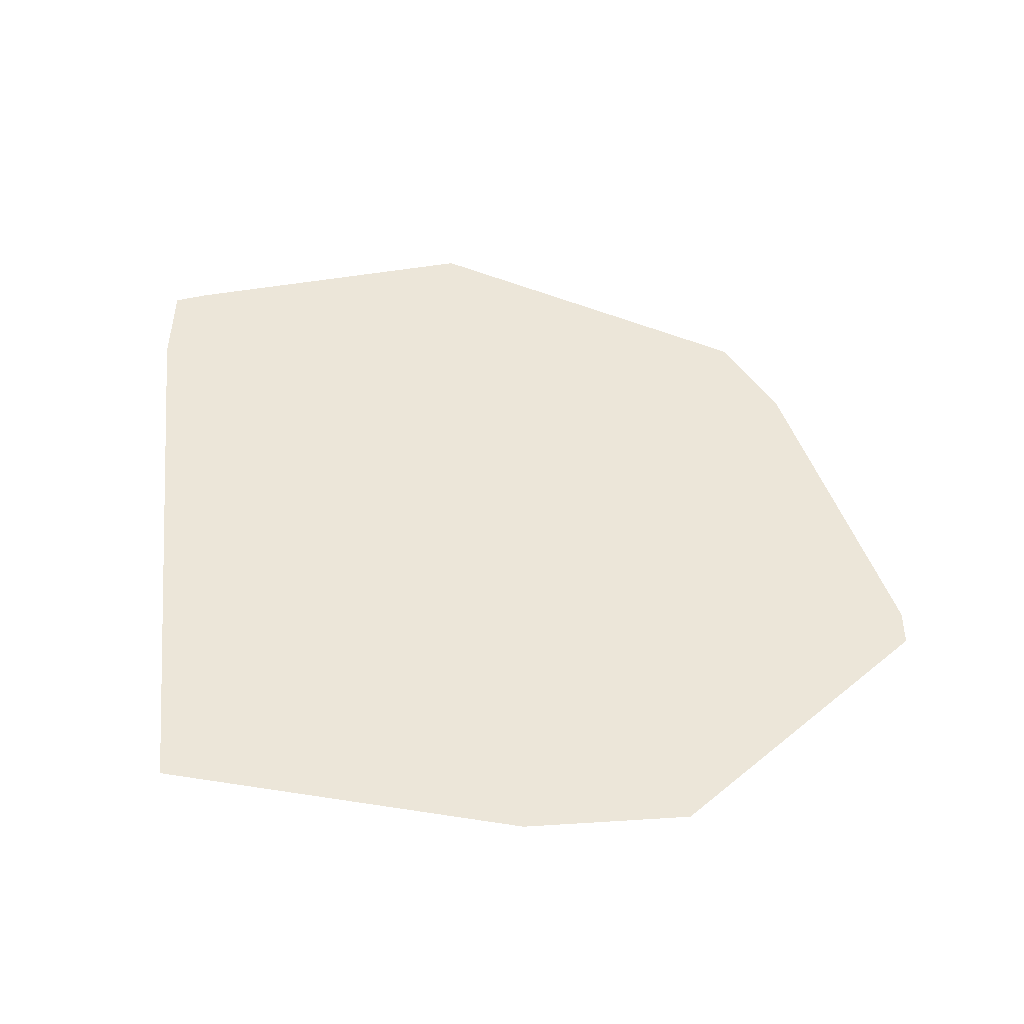
<metadata>
{"format":"obj","ext":"obj","renderer":"f3d","projection":"perspective","resolution":1024,"background":"white","views":[{"elev":48.7,"azim":-178.0,"up":"+Z"}]}
</metadata>
<code>
v 2.557 -3.613 0
v 2.555 -3.644 0
v 2.826 -3.642 0
v 3.09 -3.612 0
v 2.485 -3.614 0
v 0.02283 -4.341 0
v 3.163 -3.612 0
v 2.564 -3.509 0
v 2.485 -3.509 0
v 3.163 -3.508 0
v 3.065 -3.508 0
v 2.109 -3.567 0
v 2.485 -3.644 0
v 1.951 -3.568 0
v 2.108 -3.511 0
v 2.108 -3.508 0
v 2.099 -3.511 0
v 1.752 -3.568 0
v 2.099 -3.508 0
v 2.037 -3.508 0
v 0.9761 -3.571 0
v 3.163 -3.506 0
v 3.505 -3.506 0
v 3.355 -3.292 0
v 2.037 -3.511 0
v 1.951 -3.508 0
v 3.064 -3.506 0
v 1.951 -3.511 0
v 2.564 -3.506 0
v 1.752 -3.508 0
v 2.485 -3.506 0
v 0.02032 -3.508 0
v -0.09466 -3.508 0
v 2.099 -3.506 0
v 2.108 -3.506 0
v -0.3481 -3.509 0
v 2.037 -3.506 0
v 3.331 -2.978 0
v 3.042 -2.895 0
v 2.099 -3.425 0
v 2.038 -3.425 0
v 1.951 -3.506 0
v -0.9409 2.488 0
v -0.9435 2.506 0
v -1.003 2.506 0
v 2.482 -2.21 0
v 2.647 -1.292 0
v 1.952 -1.73 0
v 2.917 -2.895 0
v 2.107 -3.425 0
v 1.951 -3.426 0
v -3.649 -0.4407 0
v -3.72 0.01288 0
v -3.81 -0.4418 0
v -0.3521 0.0687 0
v -0.4308 0.001138 0
v -0.3521 0.001446 0
v -2.558 2.18 0
v -1.97 2.409 0
v -2.577 2.284 0
v -0.4971 0.7117 0
v -0.4966 0.486 0
v -0.3481 0.3516 0
v 3.015 -2.737 0
v -1.523 2.656 0
v -1.174 2.657 0
v -1.208 2.777 0
v -0.3521 -0.2148 0
v -0.3704 -0.2145 0
v -0.3521 -0.2798 0
v -2.114 -0.6636 0
v -2.466 -0.6613 0
v -1.962 -1.014 0
v -0.3481 -0.05668 0
v -0.3481 -0.1166 0
v 0.009632 0.02785 0
v -0.3481 -1.385 0
v -0.04311 -1.384 0
v -0.05043 -1.358 0
v -3.533 0.01598 0
v -3.518 0.07434 0
v -3.675 1.844 0
v -5.351 1.712 0
v -4.992 1.448 0
v -3.685 0.1907 0
v -3.487 0.3439 0
v -3.633 0.4515 0
v -3.498 2.017 0
v -3.498 2.094 0
v -3.486 0.2028 0
v -3.398 2.114 0
v -3.374 1.935 0
v -3.375 2.138 0
v -3.282 2.228 0
v -3.501 2.499 0
v -3.492 1.165 0
v -4.471 1.066 0
v -3.23 2.491 0
v -1.243 2.575 0
v -1.158 2.601 0
v -3.019 2.485 0
v -2.908 2.482 0
v -2.923 2.58 0
v -3.375 2.119 0
v -3.3 2.135 0
v -2.846 2.655 0
v -2.864 2.654 0
v -2.87 2.631 0
v -3.174 2.161 0
v -3.175 2.333 0
v -2.837 2.76 0
v -3.122 2.654 0
v -2.885 2.573 0
v -2.903 2.599 0
v -2.88 2.593 0
v -3.177 2.757 0
v -2.623 2.528 0
v -2.737 2.761 0
v -2.677 2.82 0
v -2.646 2.655 0
v -3.177 2.668 0
v -2.666 2.762 0
v -2.542 2.952 0
v -3.503 2.75 0
v -3.194 2.672 0
v -1.862 2.389 0
v -1.42 2.522 0
v -2.772 3.019 0
v -0.4934 2.713 0
v -0.5014 2.798 0
v -0.5012 2.711 0
v -2.914 4.089 0
v -2.739 3.15 0
v -1.533 3.939 0
v -3.18 3.137 0
v -3.502 2.654 0
v -3.198 2.654 0
v -3.176 2.49 0
v -3.177 2.654 0
v 0.9243 -2.893 0
v -2.979 2.201 0
v -0.5194 0.5066 0
v -4.665 0.8759 0
v 0.01696 -2.397 0
v 0.01644 -2.227 0
v -0.041 -2.185 0
v -3.25 -1.904 0
v -3.246 -2.34 0
v -3.175 -2.339 0
v -3.456 0.3212 0
v -3.175 -2.341 0
v -3.246 -2.342 0
v -0.4961 0.2346 0
v -3.49 -0.4397 0
v -3.481 -0.6122 0
v -3.482 -0.4397 0
v -3.18 -0.4378 0
v -3.125 -0.4374 0
v -3.002 -0.2865 0
v -1.21 2.566 0
v -3.437 0.01757 0
v -3.16 0.02216 0
v -3.161 0.1047 0
v -3.338 1.946 0
v -2.622 2.526 0
v -3.02 2.041 0
v -2.711 3.001 0
v -3.106 3.116 0
v -1.193 4.271 0
v -2.588 2.52 0
v -0.9704 2.657 0
v -0.9649 2.657 0
v -0.9651 2.659 0
v -3.169 1.451 0
v 1.951 -2.598 0
v 1.951 -2.597 0
v 1.749 -2.508 0
v -1.915 2.77 0
v -0.839 1.46 0
v -1.152 2.577 0
v -2.013 -0.7372 0
v -1.903 -1.055 0
v -1.582 -1.054 0
v -0.3441 2.117 0
v -0.3238 2.303 0
v -0.3481 2.118 0
v -0.3723 -2.125 0
v -0.5029 -2.101 0
v -0.3481 -2.142 0
v -0.8105 1.564 0
v -1.059 2.245 0
v -0.7625 2.658 0
v -0.3481 -1.959 0
v -0.4473 -1.886 0
v -0.5026 -2.034 0
v -0.3232 2.308 0
v -0.3481 2.316 0
v -0.3481 2.303 0
v -0.643 2.171 0
v -0.9027 2.217 0
v -0.3481 2.079 0
v 0.003509 2.055 0
v -0.689 -1.051 0
v -0.5976 -0.2113 0
v -1.409 -0.6059 0
v -0.5016 -1.847 0
v -0.4993 -1.385 0
v -0.7554 -1.66 0
v -0.467 2.809 0
v -0.3482 3.239 0
v 3.502 -2.592 0
v 2.646 1.447 0
v -0.2742 2.758 0
v -0.3062 2.303 0
v 0.002754 2.304 0
v -5.336 1.345 0
v -3.492 -1.906 0
v -4.101 -1.91 0
v -3.492 -2.341 0
v -3.497 1.898 0
v -0.5841 2.384 0
v -1.131 2.505 0
v -1.143 2.546 0
v -0.5004 2.303 0
v -0.5001 2.145 0
v -0.9592 2.617 0
v -0.5989 0.06461 0
v -0.6821 0.6538 0
v -1.227 0.0542 0
v 1.443 1.796 0
v 1.739 2.309 0
v -0.5011 2.658 0
v -0.5008 2.509 0
v -0.3481 2.51 0
v -0.752 1.149 0
v -0.5012 2.685 0
v -0.5086 2.658 0
v 0.001211 2.815 0
v -0.262 2.87 0
v 2.646 2.311 0
v 1.74 1.743 0
v 1.739 2.403 0
v 2.646 3.36 0
v 1.74 1.71 0
v -0.1395 3.996 0
v -0.3482 3.499 0
v -3.933 -1.061 0
v -0.7108 -1.888 0
v -3.119 -2.339 0
v -3.176 -1.904 0
v -3.174 -2.804 0
v -3.119 -2.341 0
v -3.492 -2.342 0
v -3.493 -2.804 0
v -3.373 1.77 0
v -3.173 1.995 0
v -2.981 0.02513 0
v -0.5869 -0.1128 0
v -0.5812 -0.06095 0
v -0.5819 -0.05602 0
v -0.3481 2.743 0
v -0.3482 2.844 0
v -0.5342 0.3708 0
v 0.0008056 2.949 0
v 1.833 3.5 0
v -0.5901 0.5706 0
v 2.646 3.501 0
v 2.646 3.744 0
v -3.806 -1.061 0
v -3.121 -1.903 0
v -3.178 -1.059 0
v -3.491 -1.06 0
v -0.5498 2.509 0
v -3.485 0.05086 0
v -3.485 0.01679 0
v -3.051 0.02398 0
v -3.366 0.6745 0
v -3.123 -1.059 0
v -3.124 -0.6111 0
v -3.179 -0.6113 0
v -3.49 -0.6123 0
v -1.954 -1.055 0
v -1.593 -1.272 0
v -0.4492 0.06709 0
v -0.4146 -0.05649 0
v -2.54 -0.6094 0
v -2.428 -0.4331 0
v -2.789 -0.4353 0
v -0.3521 -0.05667 0
v -0.398 -0.1158 0
v -0.5899 0.0005141 0
v -0.3521 -0.1166 0
v -1.257 -0.05411 0
v -1.61 0.04786 0
v -1.609 -0.07806 0
v 0.09648 -1.883 0
v 1.455 -1.28 0
v 0.01452 -1.59 0
v -0.4919 0.06638 0
v 0.01382 -1.358 0
v -0.4956 0.0008837 0
v -0.4925 -0.05627 0
v -0.4923 0.0008969 0
v 0.0139 -1.384 0
v -0.4955 -0.05627 0
v 1.747 -1.283 0
v -0.5807 -0.05602 0
v -0.5745 0.0005744 0
v 2.095 -2.598 0
v 2.095 -2.596 0
v 2.105 -3.333 0
v -1.784 -1.966 0
v -1.649 -1.894 0
v -1.764 -1.895 0
v 0.01541 -1.883 0
v -0.3093 -1.988 0
v -0.7802 -1.889 0
v -0.7753 -1.843 0
v 1.952 -1.285 0
v -1.541 -1.084 0
v 1.952 -2.544 0
v -0.3481 -1.359 0
v 1.747 -1.545 0
v 1.748 -1.872 0
v -0.5018 -1.887 0
v 2.039 -2.894 0
v 2.099 -2.894 0
v 2.099 -2.89 0
v 0.01845 -2.892 0
v 2.038 -3.334 0
v 0.01635 -2.195 0
v 0.1927 -2.227 0
v -0.3481 -1.713 0
v -0.07671 -1.264 0
v -0.3237 -1.886 0
v -0.7035 -1.184 0
v -1.532 -1.053 0
v -0.3481 -1.886 0
v -0.3522 -1.359 0
v -1.759 -1.874 0
v -0.4933 -0.2128 0
v -0.4954 -0.1142 0
v -0.5599 -0.2118 0
v -0.4987 -1.26 0
v -0.4983 -1.184 0
v -0.5739 -0.113 0
v -3.024 -0.6108 0
v -1.767 0.04525 0
v -1.608 -0.6065 0
v -2.071 -0.4308 0
v -1.749 -0.4288 0
v -1.762 -0.09361 0
v -2.038 -0.6078 0
v -2.189 -0.6083 0
v -1.763 -0.07873 0
v -2.136 -0.08037 0
v -2.984 -0.02486 0
v -2.511 -0.08201 0
v -0.1817 -2.892 0
v -0.3481 -2.129 0
v -0.2809 -2.189 0
v -0.8797 -2.802 0
v -0.5065 -2.801 0
v -0.2878 -2.14 0
v -0.7976 -2.048 0
v -1.628 -2.802 0
v -1.374 -2.689 0
v -1.64 -2.737 0
v -1.797 -1.895 0
v -1.989 -2.709 0
v -1.933 -2.714 0
v -1.803 -1.866 0
v -2.027 -0.6642 0
v -1.743 -0.6069 0
v -3.012 -0.4367 0
v -0.3481 0.06877 0
v -0.3481 0.001462 0
v -0.3522 -1.05 0
v -0.4228 -1.183 0
v -0.3522 -1.183 0
v -0.4957 0.06632 0
v -0.3981 -1.359 0
v -0.3944 -1.385 0
v -1.27 -0.1016 0
v -0.4992 -1.359 0
v -0.3481 -1.261 0
v -0.3522 -1.385 0
v -0.3522 -1.261 0
v -0.5675 0.06513 0
v -0.4928 -0.1143 0
v -0.3481 -0.2148 0
v -0.3481 -0.2942 0
v -0.5005 2.36 0
v -0.3481 2.658 0
v 0.003028 2.214 0
v -0.4957 -0.6672 0
v -1.609 -0.0961 0
v -2.158 0.03877 0
v 1.75 -2.894 0
v 0.01354 -1.265 0
v -0.5069 -2.891 0
v -0.3481 -2.891 0
v -0.4119 -1.261 0
v -0.3481 -2.801 0
v -0.3481 -1.183 0
v -0.4416 -1.05 0
v -1.242 -0.002044 0
v -1.608 -0.4279 0
v -0.4976 -1.05 0
v -0.3481 -1.05 0
v 2.099 -3.333 0
v -1.647 -2.701 0
v -2.541 -2.74 0
v -1.991 -2.716 0
v 1.951 -3.336 0
v 1.751 -3.339 0
v 2.992 -2.598 0
v 3.302 -2.593 0
v 2.991 -2.594 0
v 3.317 -2.791 0
v 3.077 -2.748 0
v -2.015 -2.803 0
v -3.118 -2.804 0
v -0.2765 3.499 0
v -0.1935 3.499 0
v -0.0008564 3.499 0
v 0.8675 3.614 0
v 2.907 -2.594 0
v 2.826 -2.521 0
v 1.374 3.615 0
v 2.094 -2.57 0
v 2.647 -2.359 0
v 2.099 -2.571 0
v 2.483 -2.595 0
v 3.503 -2.714 0
v 3.311 -2.712 0
v 3.035 -2.709 0
v 2.845 -2.598 0
v 2.911 -2.598 0
v 2.844 -2.594 0
v 3.006 -2.684 0
v 2.854 -2.707 0
v 2.484 -2.894 0
v 2.646 2.406 0
v 3.505 -3.507 0
v 2.483 -2.64 0
v 2.248 -2.598 0
v 2.237 -2.596 0
v 3.302 -2.598 0
v 2.871 -2.708 0
v 3.011 -2.709 0
v 2.872 -2.711 0
v 3.504 -3.134 0
v 3.503 -2.825 0
v 1.951 -2.894 0
v 2.483 -2.598 0
v 2.099 -2.598 0
v 2.099 -2.596 0
v 3.502 -2.598 0
f 1 2 3
f 1 3 4
f 5 2 1
f 3 6 7
f 3 2 6
f 8 9 1
f 4 10 11
f 12 13 5
f 9 12 5
f 14 13 12
f 15 16 17
f 18 6 13
f 17 19 20
f 21 6 18
f 22 23 24
f 25 20 26
f 8 11 27
f 25 26 28
f 29 8 27
f 28 30 18
f 8 31 9
f 28 18 14
f 11 10 22
f 32 21 30
f 16 15 31
f 33 6 32
f 34 19 35
f 36 6 33
f 35 19 16
f 13 2 5
f 35 16 31
f 37 19 34
f 27 11 22
f 1 4 11
f 31 8 29
f 1 11 8
f 15 9 31
f 5 1 9
f 9 15 12
f 16 19 17
f 25 17 20
f 12 15 17
f 12 25 14
f 12 17 25
f 25 28 14
f 26 30 28
f 24 38 39
f 20 19 37
f 34 40 41
f 20 37 42
f 43 44 45
f 20 42 26
f 46 47 48
f 42 30 26
f 39 49 27
f 37 34 41
f 31 50 35
f 37 41 51
f 35 50 34
f 37 51 42
f 34 50 40
f 51 30 42
f 52 53 54
f 55 56 57
f 58 59 60
f 61 62 63
f 39 64 49
f 65 66 67
f 68 69 70
f 71 72 73
f 74 75 76
f 77 78 79
f 53 80 81
f 82 83 84
f 85 86 87
f 88 89 82
f 81 90 85
f 91 88 92
f 85 90 86
f 93 94 95
f 96 82 97
f 94 98 95
f 99 100 66
f 101 102 103
f 93 104 105
f 106 107 108
f 94 109 110
f 107 111 112
f 113 114 103
f 110 98 94
f 106 108 115
f 111 116 112
f 117 106 115
f 111 118 119
f 117 120 106
f 91 104 93
f 106 120 118
f 121 112 116
f 122 123 119
f 116 124 125
f 126 127 59
f 119 128 111
f 129 130 131
f 132 133 134
f 135 132 124
f 116 135 124
f 136 125 124
f 107 114 108
f 107 106 111
f 137 98 138
f 139 138 112
f 103 114 112
f 140 32 30
f 108 114 115
f 102 141 60
f 62 61 142
f 99 65 127
f 141 102 101
f 97 84 143
f 144 145 146
f 147 148 149
f 150 86 90
f 151 149 152
f 85 87 143
f 62 153 63
f 96 97 87
f 154 155 156
f 83 89 95
f 157 158 159
f 100 99 160
f 161 162 163
f 105 104 164
f 90 161 163
f 109 141 110
f 58 60 141
f 165 117 113
f 58 141 166
f 117 115 113
f 113 102 165
f 101 112 138
f 114 113 115
f 103 102 113
f 114 107 112
f 106 118 111
f 123 167 119
f 128 168 111
f 134 133 123
f 111 168 116
f 167 133 128
f 134 169 132
f 60 165 102
f 170 117 165
f 171 172 173
f 58 166 174
f 175 176 177
f 178 67 134
f 58 179 126
f 160 180 100
f 181 182 183
f 184 185 186
f 187 188 189
f 100 180 171
f 190 191 179
f 173 192 130
f 193 194 195
f 196 197 198
f 190 199 200
f 192 131 130
f 201 202 184
f 203 204 205
f 206 207 208
f 209 210 130
f 211 212 47
f 213 214 215
f 136 98 137
f 110 141 101
f 121 139 112
f 98 110 138
f 112 101 103
f 138 110 101
f 84 83 216
f 217 218 219
f 91 89 88
f 91 93 89
f 95 89 93
f 89 83 82
f 93 105 94
f 92 88 220
f 105 109 94
f 166 141 109
f 170 60 59
f 170 165 60
f 191 127 126
f 221 43 200
f 30 21 18
f 127 191 222
f 222 223 160
f 198 224 225
f 223 45 180
f 185 198 186
f 45 44 226
f 227 228 229
f 215 230 231
f 232 233 234
f 235 229 228
f 236 237 232
f 213 238 239
f 232 237 233
f 240 241 212
f 186 201 184
f 242 243 238
f 244 212 241
f 245 169 246
f 143 216 247
f 206 208 248
f 149 249 250
f 151 251 252
f 253 254 152
f 143 84 216
f 97 82 84
f 255 220 96
f 88 82 220
f 164 92 255
f 164 256 105
f 166 256 174
f 256 109 105
f 255 256 164
f 166 109 256
f 163 257 174
f 126 59 58
f 32 6 21
f 180 226 171
f 67 171 173
f 172 192 173
f 258 259 260
f 171 226 172
f 261 209 129
f 261 213 262
f 129 209 130
f 228 227 263
f 261 262 209
f 213 196 214
f 213 239 262
f 238 264 239
f 243 265 238
f 235 228 266
f 238 265 264
f 243 267 265
f 267 268 265
f 218 217 269
f 249 270 250
f 270 271 250
f 63 201 61
f 147 272 217
f 201 63 202
f 190 200 191
f 44 273 192
f 191 126 179
f 90 274 161
f 73 182 181
f 274 275 161
f 257 163 276
f 163 150 90
f 277 163 174
f 277 150 163
f 125 137 121
f 137 138 139
f 121 116 125
f 168 133 132
f 132 83 124
f 148 219 152
f 254 6 251
f 249 149 252
f 152 251 151
f 152 149 148
f 151 252 149
f 149 250 147
f 270 278 271
f 279 280 278
f 281 155 154
f 278 280 271
f 279 158 157
f 123 178 134
f 66 171 67
f 171 66 100
f 226 192 172
f 160 223 180
f 222 45 223
f 127 222 160
f 45 226 180
f 186 225 201
f 282 283 182
f 142 61 266
f 225 199 190
f 153 284 55
f 159 161 157
f 57 56 285
f 286 287 288
f 289 285 290
f 229 291 227
f 74 289 292
f 293 294 295
f 230 76 244
f 92 104 91
f 296 297 298
f 299 284 153
f 79 78 300
f 301 302 303
f 78 304 300
f 301 305 302
f 244 306 212
f 307 308 260
f 175 309 310
f 182 283 183
f 311 50 31
f 312 313 314
f 146 315 316
f 317 248 318
f 48 47 319
f 283 208 320
f 176 321 177
f 77 79 322
f 323 324 48
f 325 206 248
f 326 327 328
f 32 329 33
f 330 41 40
f 331 146 145
f 296 331 332
f 315 298 333
f 140 145 144
f 145 140 332
f 331 315 146
f 79 334 322
f 315 335 316
f 336 337 320
f 335 338 193
f 318 248 208
f 77 322 339
f 340 313 283
f 333 335 315
f 341 342 343
f 336 344 345
f 346 342 305
f 307 305 308
f 286 347 278
f 346 258 204
f 58 348 179
f 72 286 278
f 349 183 337
f 350 351 352
f 276 163 162
f 353 350 354
f 348 355 294
f 273 43 221
f 356 352 355
f 357 276 162
f 357 358 257
f 277 86 150
f 87 97 143
f 96 220 82
f 231 241 240
f 154 156 275
f 281 269 272
f 80 275 274
f 80 154 275
f 81 274 90
f 81 80 274
f 215 242 238
f 136 95 98
f 86 96 87
f 96 86 277
f 83 136 124
f 83 95 136
f 218 253 219
f 218 254 253
f 152 219 253
f 218 269 247
f 148 217 219
f 147 271 272
f 217 272 269
f 155 280 156
f 269 281 52
f 272 271 155
f 329 140 144
f 359 329 144
f 360 193 187
f 144 146 361
f 188 362 363
f 361 364 189
f 365 188 195
f 360 364 316
f 317 365 248
f 187 193 195
f 366 367 368
f 195 325 248
f 283 318 208
f 312 314 369
f 183 283 320
f 312 370 371
f 71 73 181
f 372 270 369
f 354 72 71
f 278 270 282
f 282 72 278
f 373 374 353
f 347 286 288
f 71 353 354
f 159 288 357
f 158 279 347
f 162 159 357
f 158 375 159
f 53 85 143
f 53 81 85
f 290 292 289
f 290 69 292
f 376 55 377
f 377 55 57
f 378 379 380
f 56 284 303
f 336 345 203
f 303 284 299
f 266 228 263
f 381 303 299
f 382 383 339
f 384 205 204
f 385 207 382
f 322 334 386
f 387 77 339
f 339 322 386
f 207 385 336
f 382 339 388
f 71 373 353
f 295 384 293
f 353 374 351
f 336 320 208
f 389 227 291
f 374 373 181
f 342 341 390
f 357 287 358
f 343 346 204
f 302 390 285
f 343 342 346
f 303 302 56
f 290 390 341
f 290 285 390
f 391 75 68
f 289 57 285
f 69 68 292
f 391 392 76
f 191 45 222
f 191 200 43
f 226 44 192
f 45 191 43
f 192 273 237
f 199 225 224
f 236 129 131
f 393 221 224
f 394 234 213
f 198 225 186
f 298 304 78
f 296 298 315
f 383 333 387
f 298 78 77
f 383 387 339
f 206 194 333
f 207 383 382
f 207 333 383
f 365 362 188
f 195 188 187
f 197 224 198
f 233 273 221
f 202 395 184
f 234 233 393
f 214 185 184
f 214 196 185
f 395 214 184
f 248 365 195
f 204 203 396
f 395 230 215
f 215 231 242
f 230 241 231
f 346 305 259
f 308 389 291
f 259 307 260
f 305 301 308
f 259 305 307
f 342 390 302
f 56 302 285
f 305 342 302
f 75 74 292
f 74 57 289
f 391 76 75
f 377 57 74
f 397 295 352
f 397 384 295
f 295 355 352
f 398 58 174
f 358 356 398
f 287 354 350
f 161 159 162
f 287 356 358
f 261 129 394
f 231 240 242
f 212 319 47
f 399 175 177
f 297 306 244
f 297 304 298
f 400 297 76
f 300 304 297
f 334 400 392
f 334 79 400
f 339 386 388
f 401 402 363
f 382 388 403
f 363 402 404
f 382 403 385
f 388 405 380
f 403 344 385
f 403 388 380
f 386 405 388
f 386 334 405
f 403 380 379
f 406 378 396
f 403 379 344
f 189 360 187
f 336 385 344
f 344 379 345
f 153 55 63
f 377 74 76
f 63 55 376
f 284 56 55
f 381 299 153
f 381 301 303
f 389 381 153
f 389 301 381
f 104 92 164
f 308 301 389
f 229 407 291
f 291 260 308
f 407 229 294
f 294 355 295
f 235 190 179
f 394 236 232
f 398 348 58
f 356 355 348
f 257 398 174
f 356 348 398
f 357 257 276
f 358 398 257
f 156 161 275
f 156 157 161
f 54 53 143
f 52 80 53
f 52 54 269
f 216 218 247
f 73 282 182
f 73 72 282
f 408 374 349
f 183 320 337
f 379 406 345
f 205 349 337
f 345 409 203
f 380 405 378
f 345 406 409
f 405 334 410
f 379 378 406
f 401 36 402
f 405 410 378
f 334 392 410
f 181 373 71
f 181 183 374
f 306 323 319
f 411 50 311
f 324 296 332
f 296 324 297
f 316 335 193
f 298 77 333
f 194 338 333
f 194 193 338
f 194 325 195
f 194 206 325
f 283 313 318
f 313 312 367
f 318 313 317
f 283 282 372
f 340 314 313
f 371 368 412
f 249 413 270
f 414 370 413
f 148 147 217
f 250 271 147
f 272 155 281
f 271 280 155
f 375 347 288
f 279 278 347
f 286 354 287
f 354 286 72
f 349 374 183
f 350 352 356
f 203 205 337
f 351 397 352
f 384 204 258
f 207 336 208
f 396 343 204
f 341 69 290
f 396 341 343
f 70 69 341
f 392 391 70
f 75 292 68
f 70 391 68
f 392 400 76
f 256 255 174
f 92 220 255
f 277 255 96
f 255 277 174
f 230 244 241
f 306 319 212
f 297 323 306
f 297 324 323
f 326 330 411
f 415 416 51
f 140 399 177
f 416 30 51
f 140 416 399
f 140 30 416
f 205 408 349
f 384 397 408
f 408 351 374
f 408 397 351
f 287 350 356
f 353 351 350
f 159 375 288
f 158 347 375
f 280 157 156
f 280 279 157
f 52 154 80
f 52 281 154
f 247 54 143
f 247 269 54
f 121 137 139
f 125 136 137
f 118 120 122
f 117 170 120
f 192 237 131
f 59 127 65
f 178 65 67
f 65 120 59
f 59 120 170
f 273 233 237
f 394 232 234
f 394 129 236
f 118 122 119
f 116 168 135
f 128 133 168
f 120 65 178
f 122 178 123
f 178 122 120
f 119 167 128
f 123 133 167
f 65 99 66
f 127 160 99
f 199 221 200
f 224 221 199
f 197 393 224
f 233 221 393
f 185 196 198
f 234 393 197
f 235 266 61
f 234 197 196
f 214 395 215
f 202 230 395
f 417 418 419
f 420 421 38
f 371 366 368
f 402 359 404
f 362 367 366
f 404 359 361
f 371 422 366
f 413 252 423
f 270 312 369
f 412 367 312
f 314 340 369
f 282 270 372
f 168 132 135
f 213 215 238
f 424 245 246
f 210 424 246
f 425 245 424
f 210 425 424
f 426 245 425
f 265 426 264
f 427 245 426
f 428 419 429
f 418 211 47
f 265 427 426
f 245 268 169
f 265 430 427
f 265 268 430
f 423 422 413
f 6 366 422
f 371 414 422
f 370 312 413
f 270 413 312
f 249 252 413
f 372 340 283
f 372 369 340
f 203 337 336
f 384 408 205
f 258 293 384
f 287 357 288
f 293 407 294
f 273 44 43
f 294 179 348
f 229 179 294
f 179 229 235
f 131 237 236
f 262 210 209
f 262 239 210
f 430 245 427
f 430 268 245
f 169 173 246
f 246 173 210
f 210 173 130
f 173 169 67
f 67 169 134
f 258 346 259
f 409 396 203
f 409 406 396
f 387 333 77
f 338 335 333
f 146 364 361
f 146 316 364
f 33 359 36
f 144 361 359
f 366 6 36
f 263 142 266
f 261 394 213
f 263 62 142
f 33 329 359
f 207 206 333
f 76 297 244
f 376 76 63
f 376 377 76
f 323 48 319
f 324 177 321
f 321 431 46
f 27 22 24
f 46 432 47
f 431 321 176
f 432 429 418
f 433 46 431
f 6 423 251
f 434 432 46
f 435 436 420
f 434 429 432
f 421 436 437
f 438 439 428
f 420 436 421
f 440 438 428
f 417 439 441
f 49 442 443
f 10 4 7
f 243 444 211
f 10 7 445
f 243 211 267
f 425 264 426
f 425 239 264
f 239 425 210
f 196 213 234
f 32 140 329
f 189 364 360
f 153 62 263
f 317 313 365
f 367 362 365
f 366 36 362
f 225 61 201
f 61 225 235
f 235 225 190
f 402 36 359
f 362 401 363
f 362 36 401
f 378 70 396
f 396 70 341
f 70 378 392
f 392 378 410
f 404 189 363
f 363 189 188
f 189 404 361
f 193 360 316
f 177 332 140
f 332 177 324
f 332 331 145
f 296 315 331
f 400 300 297
f 400 79 300
f 76 202 63
f 202 76 230
f 443 446 447
f 433 448 46
f 175 326 309
f 434 440 429
f 29 27 49
f 417 449 418
f 328 327 443
f 446 442 438
f 442 446 443
f 440 428 429
f 29 49 443
f 450 441 439
f 418 47 432
f 64 451 452
f 437 64 421
f 39 27 24
f 453 454 38
f 38 454 420
f 23 445 453
f 211 268 267
f 48 321 46
f 321 48 324
f 455 175 399
f 455 326 175
f 310 431 176
f 399 416 415
f 41 415 51
f 455 399 415
f 211 444 240
f 243 242 444
f 211 240 212
f 444 242 240
f 452 450 442
f 454 435 420
f 437 451 64
f 437 441 451
f 450 451 441
f 451 450 452
f 18 13 14
f 6 2 13
f 31 443 311
f 31 29 443
f 447 456 434
f 447 446 456
f 440 434 456
f 457 447 448
f 313 367 365
f 412 368 367
f 312 371 412
f 370 414 371
f 414 413 422
f 252 251 423
f 415 330 455
f 415 41 330
f 327 326 411
f 455 330 326
f 327 311 443
f 411 40 50
f 447 328 443
f 438 456 446
f 458 310 309
f 433 431 310
f 328 309 326
f 458 448 433
f 175 310 176
f 309 457 458
f 327 411 311
f 330 40 411
f 328 457 309
f 456 438 440
f 448 458 457
f 433 310 458
f 436 459 449
f 449 211 418
f 6 422 423
f 437 436 449
f 10 23 22
f 453 38 24
f 447 457 328
f 442 450 438
f 449 417 437
f 450 439 438
f 452 49 64
f 452 442 49
f 429 419 418
f 428 439 419
f 439 417 419
f 441 437 417
f 421 39 38
f 421 64 39
f 3 7 4
f 445 23 10
f 459 211 449
f 459 435 454
f 459 436 435
f 24 23 453
f 445 454 453
f 448 434 46
f 434 448 447
f 152 254 251
f 389 263 227
f 263 389 153
f 260 293 258
f 293 260 407
f 407 260 291

</code>
